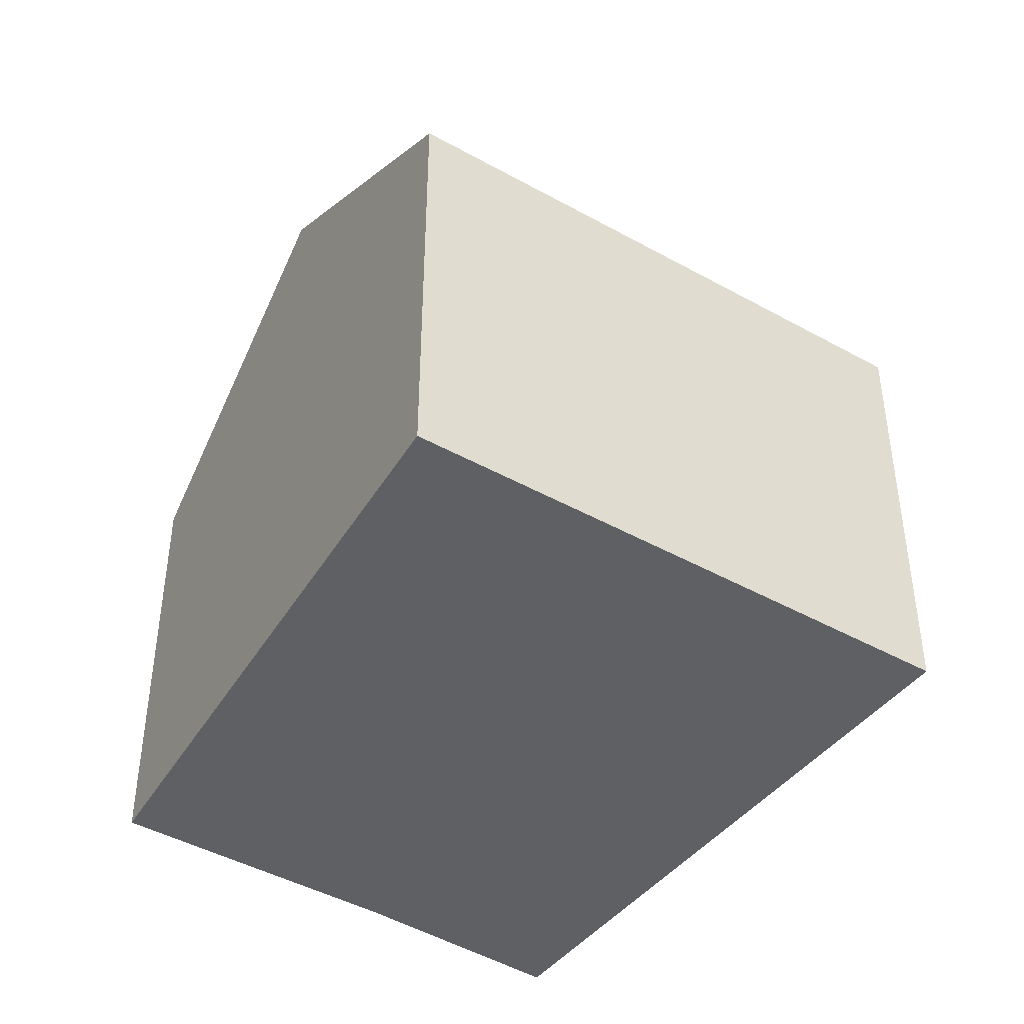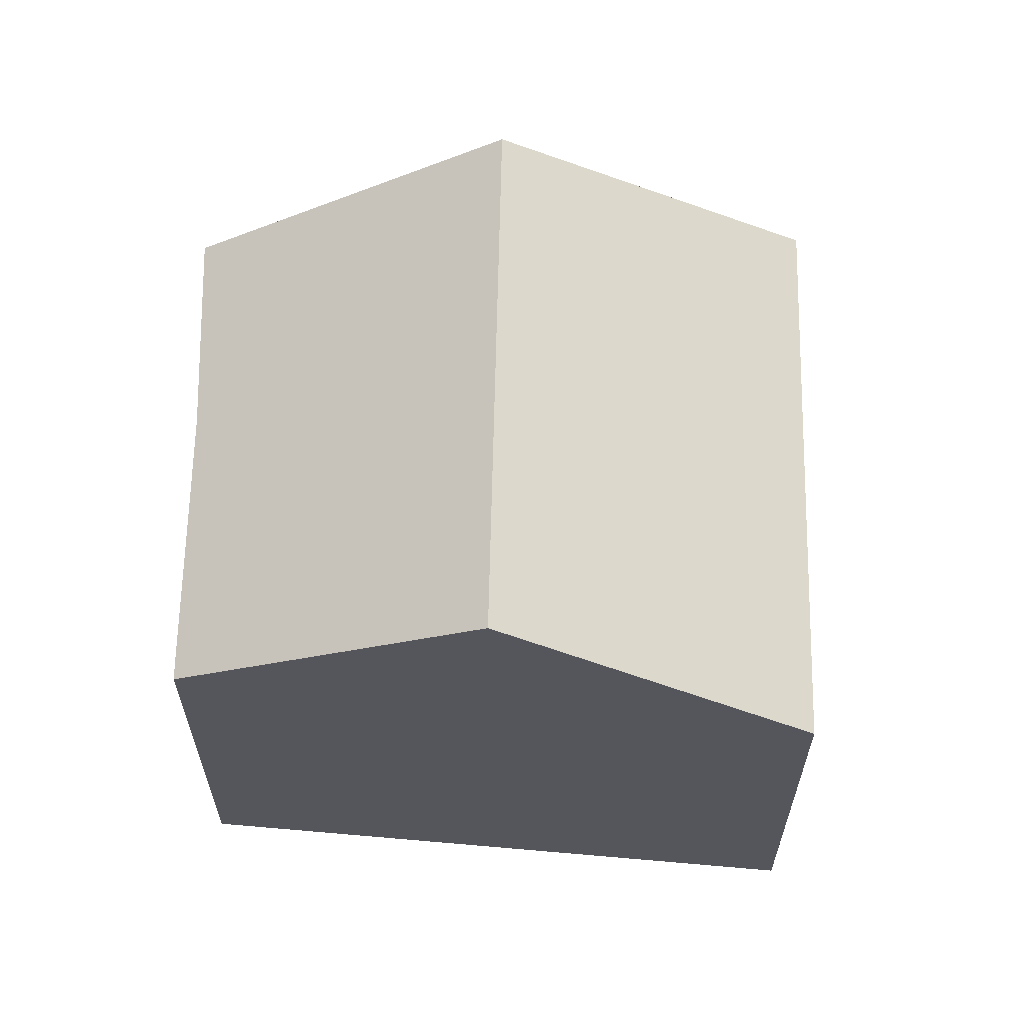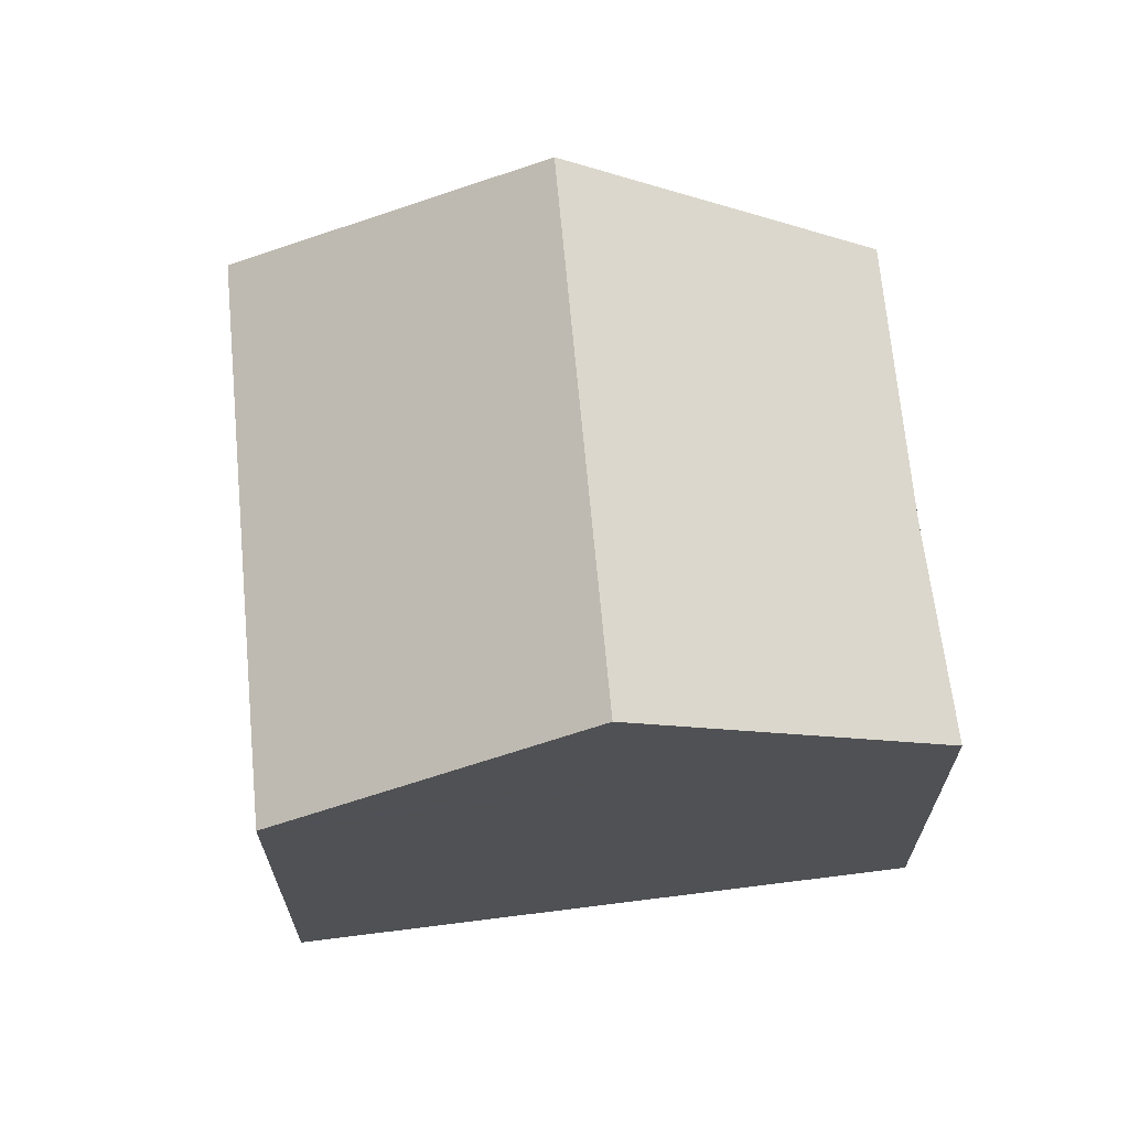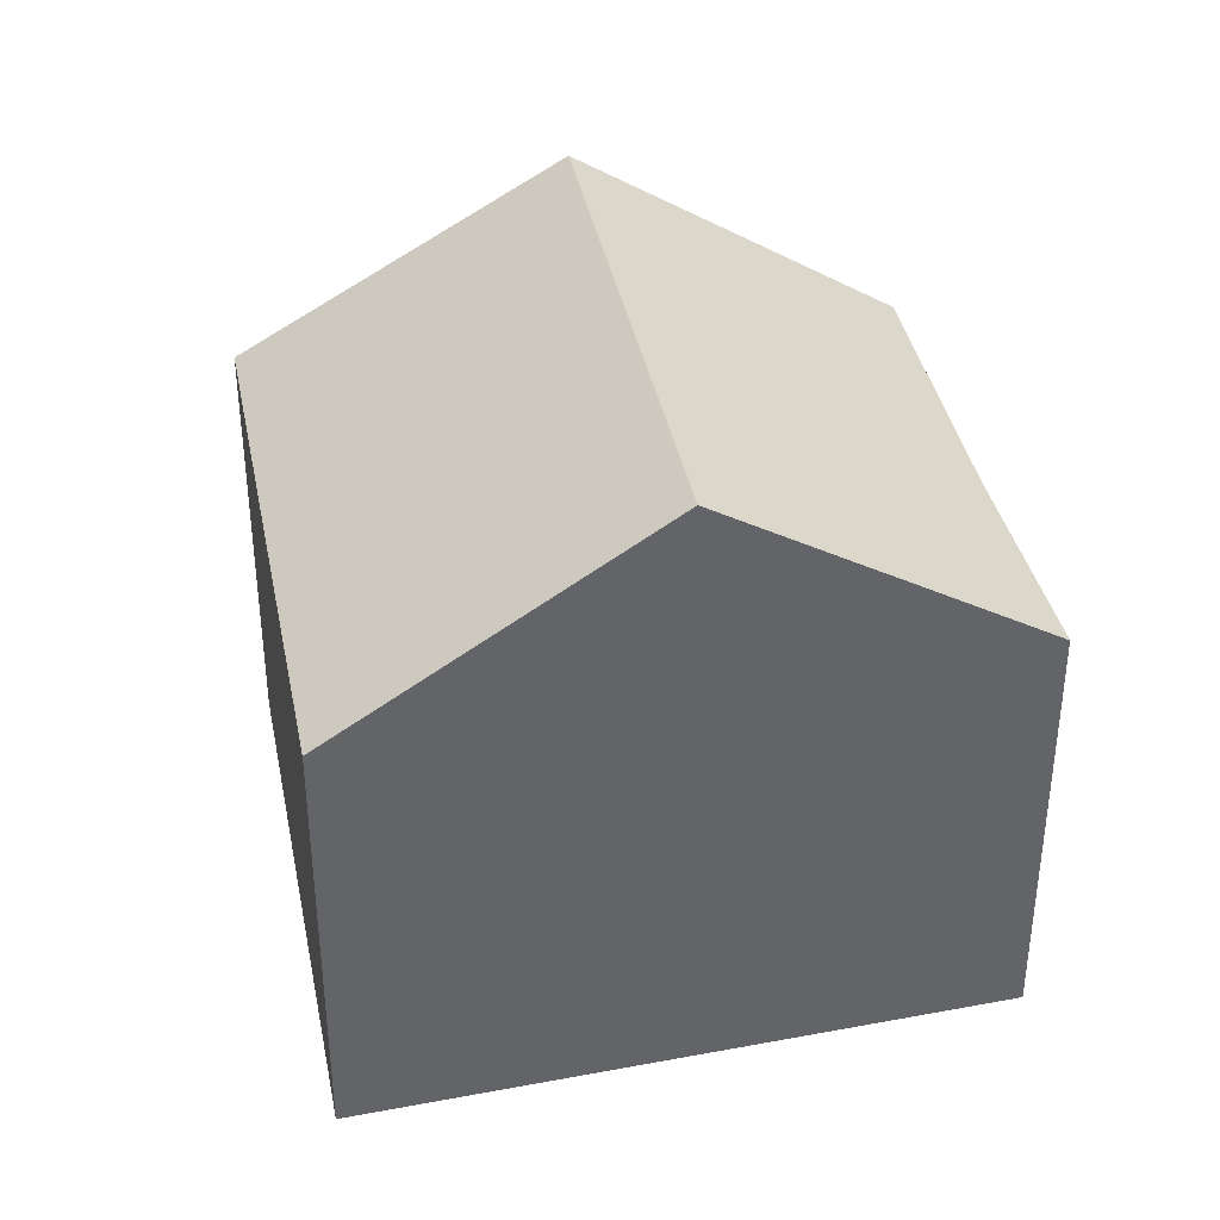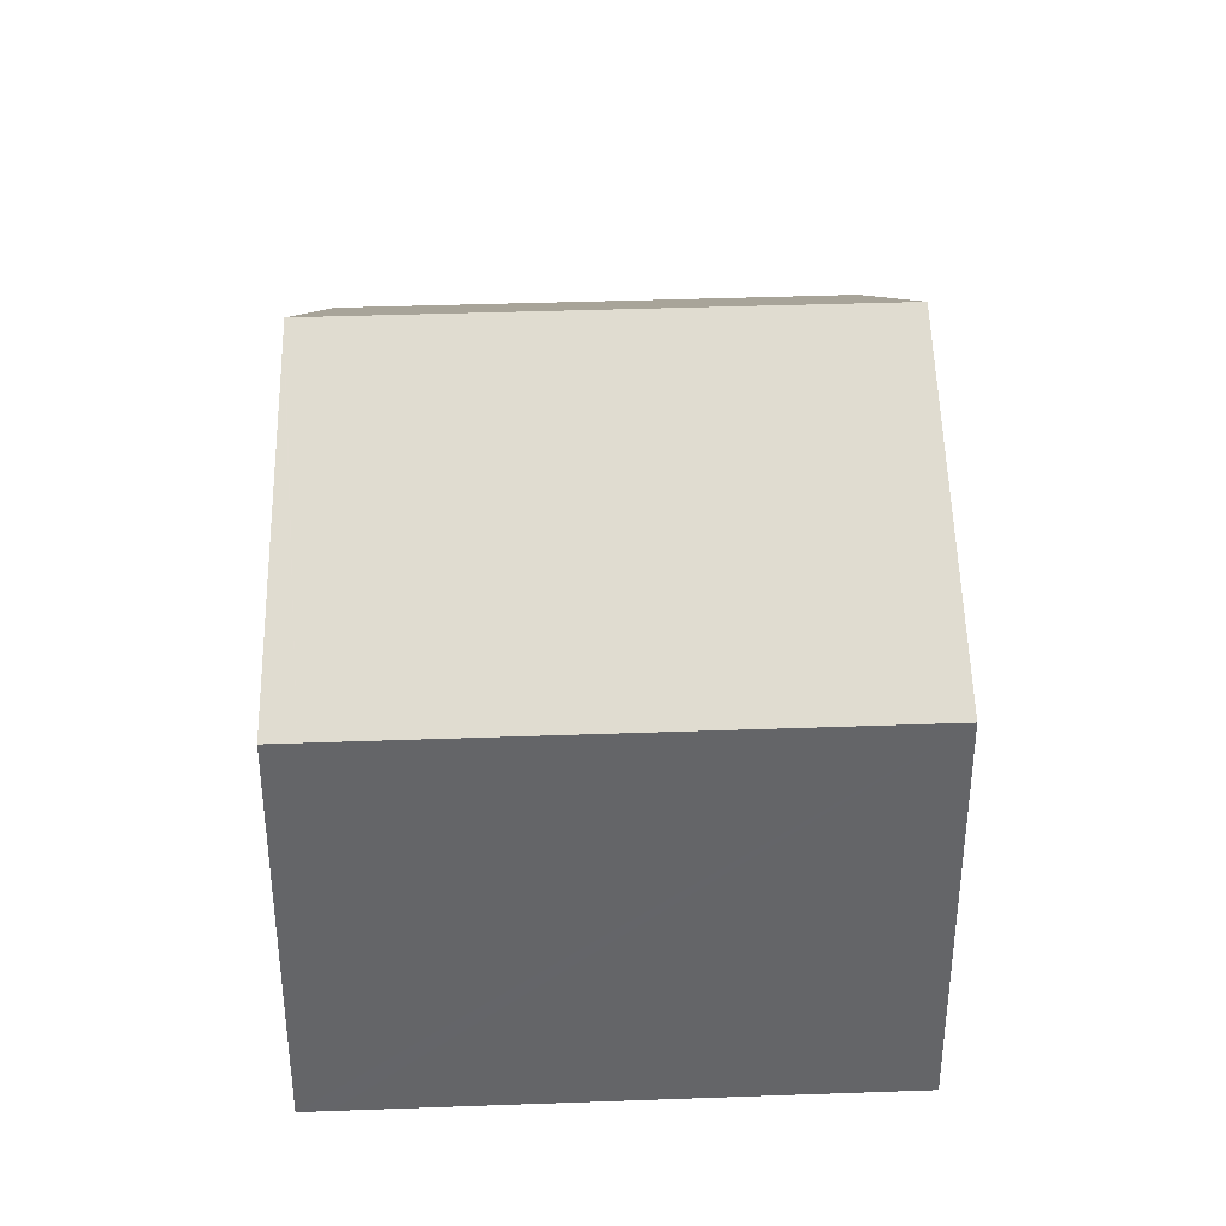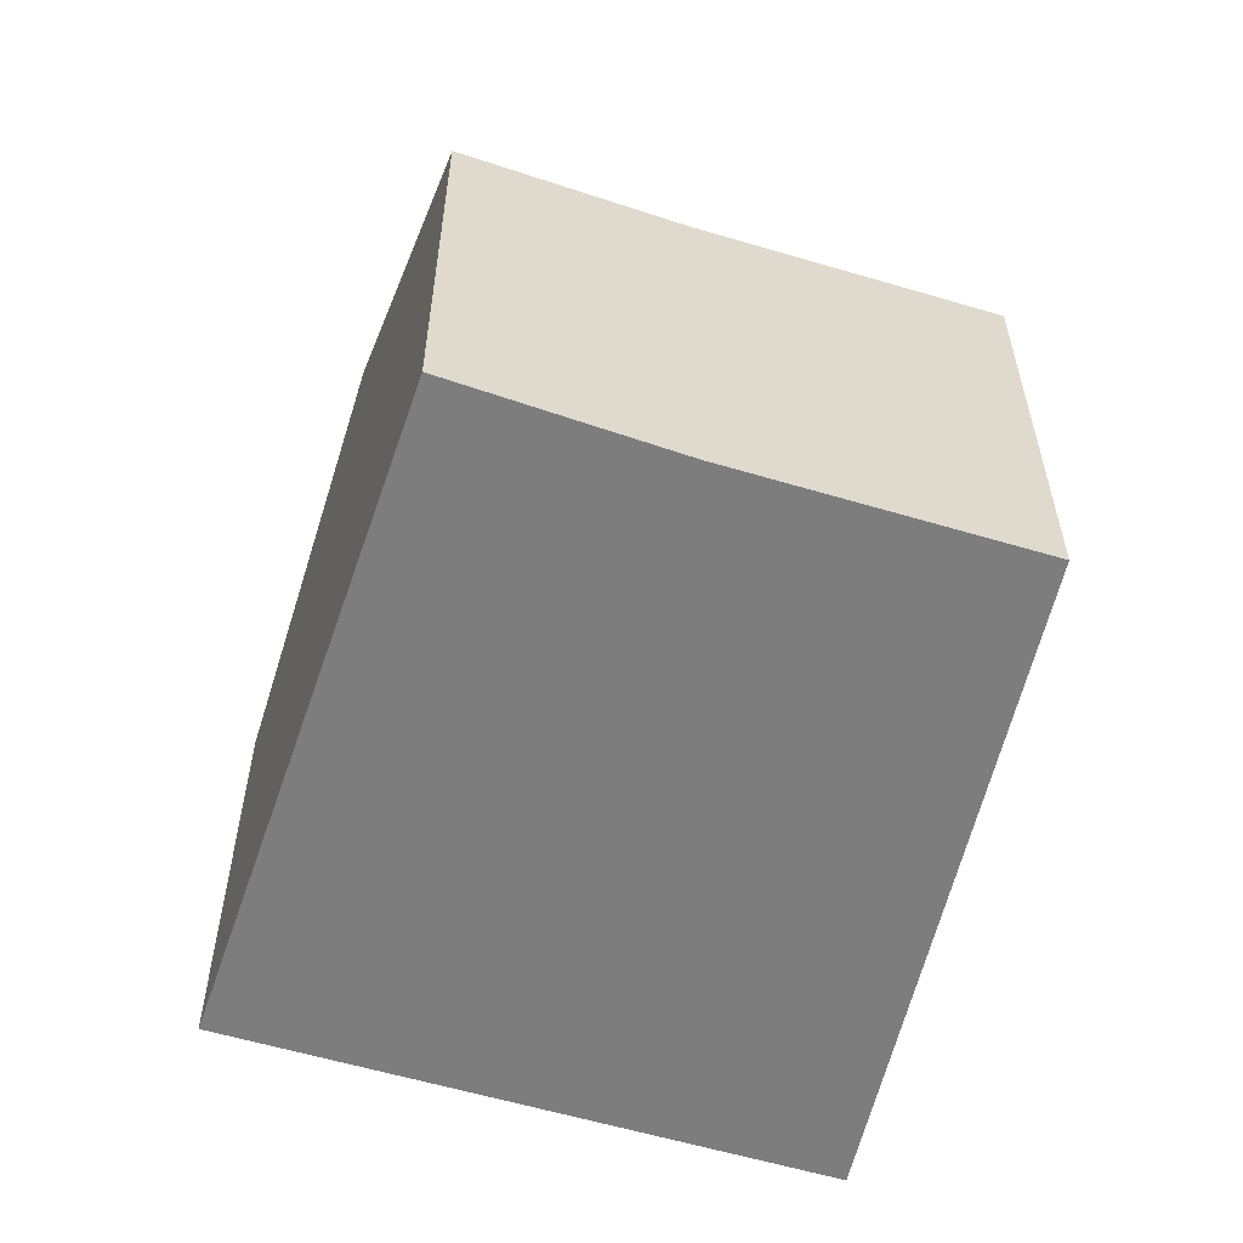
<metadata>
{"format":"obj","ext":"obj","renderer":"f3d","projection":"perspective","resolution":1024,"background":"white","views":[{"elev":-44.3,"azim":98.8,"up":"+Y"},{"elev":63.6,"azim":43.2,"up":"+Y"},{"elev":68.6,"azim":-143.3,"up":"+Y"},{"elev":39.1,"azim":-149.3,"up":"+Y"},{"elev":38.6,"azim":129.3,"up":"+Y"},{"elev":-59.1,"azim":-65.0,"up":"+Y"}]}
</metadata>
<code>
v  0 8.846 5.417e-16
v  12.23 12.89 3.646
v  4.801 12.89 -4.623
v  3.141 8.968 3.197
v  7.142 8.974 7.636
v  16.97 8.907 -0.893
v  12.38 12.78 3.53
v  17.4 8.907 -0.412
v  11.73 8.907 -6.728
v  9.116 9.255 -8.778
v  9.529 8.907 -9.176
v  6.987 11.05 -6.728
v  9.529 5.619e-16 -9.176
v  0 0 0
v  6.987 4.12e-16 -6.728
v  9.116 5.375e-16 -8.778
v  4.801 2.831e-16 -4.623
v  3.141 -1.958e-16 3.197
v  7.142 -4.676e-16 7.636
v  12.23 -2.233e-16 3.646
v  17.4 2.523e-17 -0.412
v  12.38 -2.161e-16 3.53
v  16.97 5.468e-17 -0.893
v  11.73 4.12e-16 -6.728
g defaultobject
f 1 2 3
f 2 1 4
f 2 4 5
f 6 7 8
f 7 6 2
f 2 6 3
f 3 6 9
f 3 9 10
f 10 9 11
f 3 10 12
f 12 1 3
f 1 12 10
f 1 10 11
f 1 11 13
f 1 13 14
f 14 13 15
f 15 13 16
f 14 15 17
f 1 18 4
f 18 1 14
f 4 19 5
f 19 4 18
f 19 2 5
f 2 19 7
f 7 19 8
f 8 19 20
f 8 20 21
f 21 20 22
f 21 6 8
f 6 21 9
f 9 21 11
f 11 21 23
f 11 23 24
f 11 24 13
f 22 23 21
f 23 22 24
f 24 22 20
f 24 20 19
f 24 19 13
f 13 19 18
f 13 18 16
f 16 18 15
f 15 18 17
f 17 18 14

</code>
